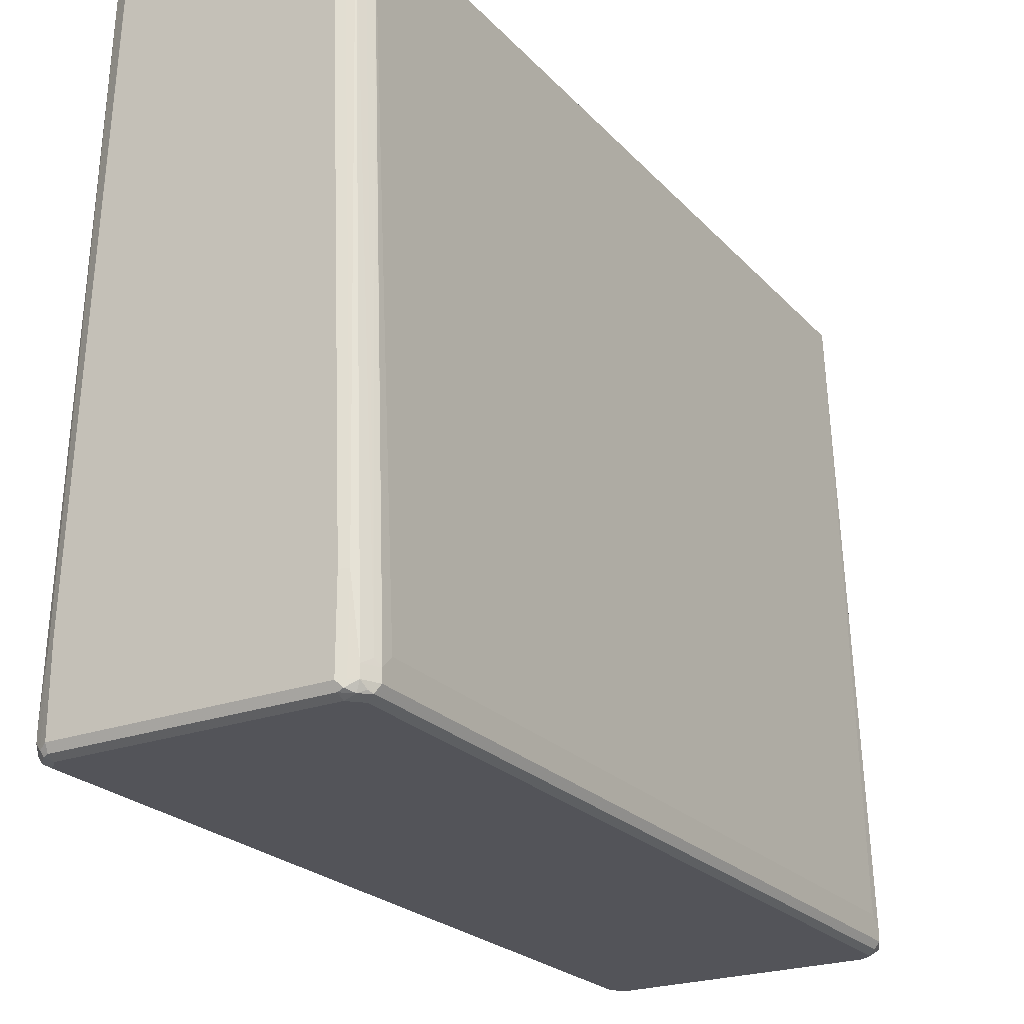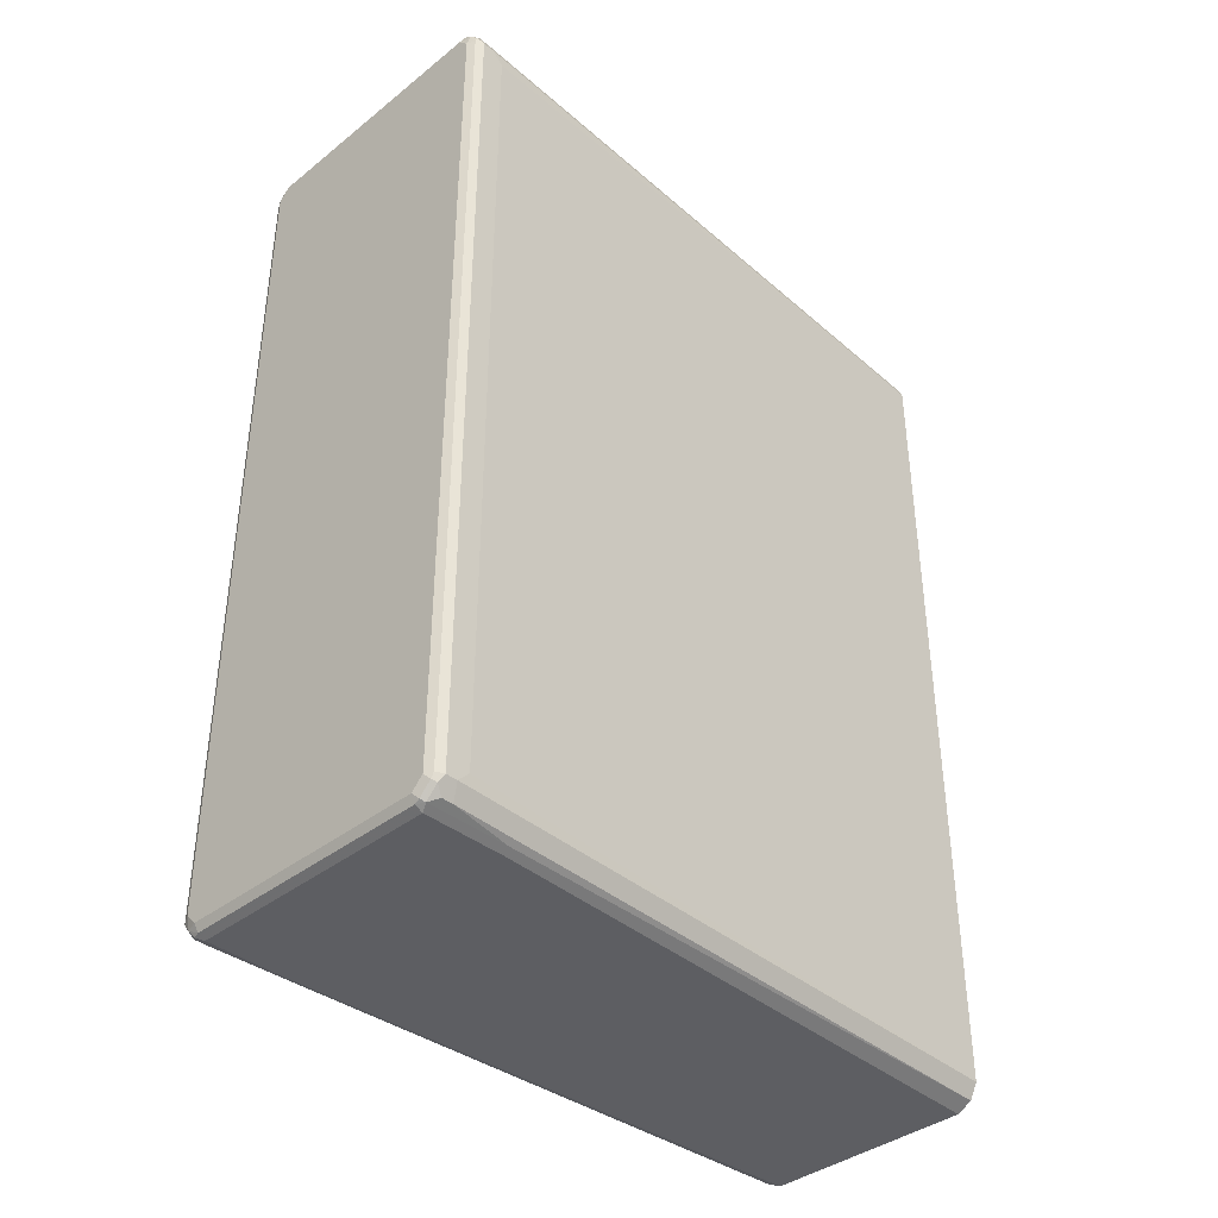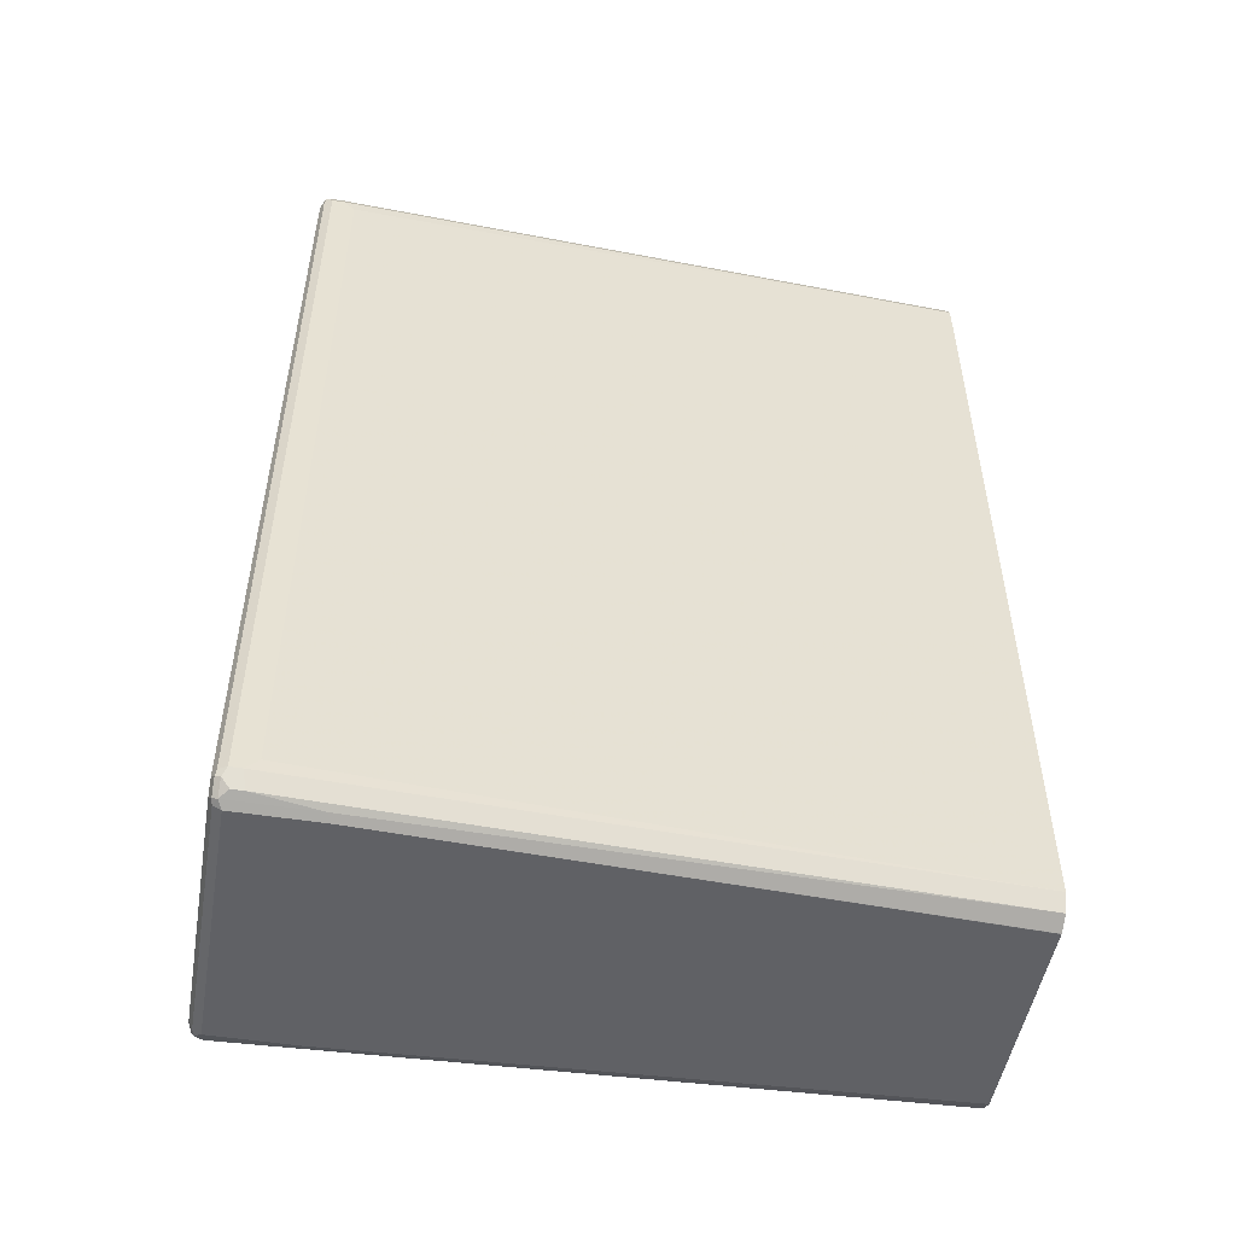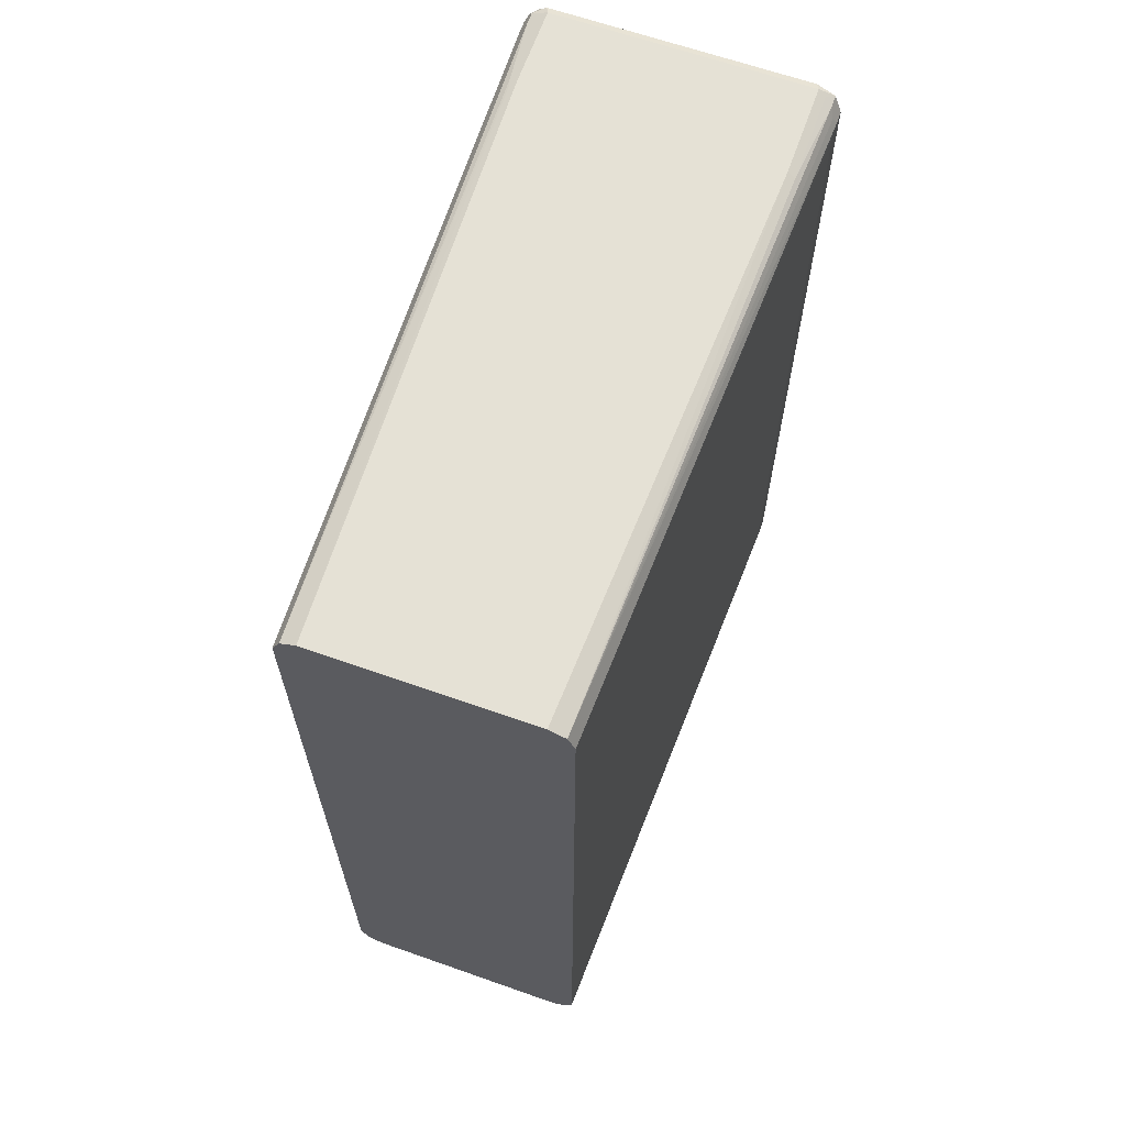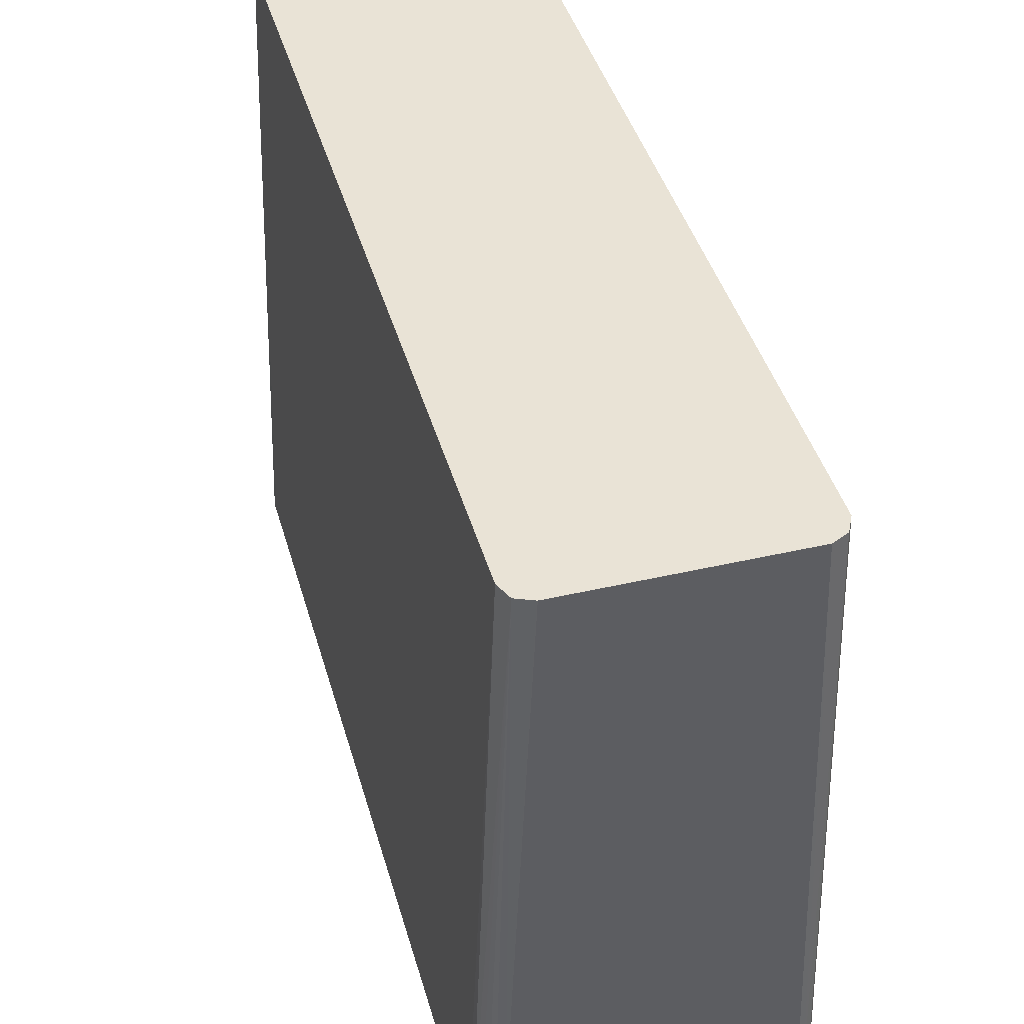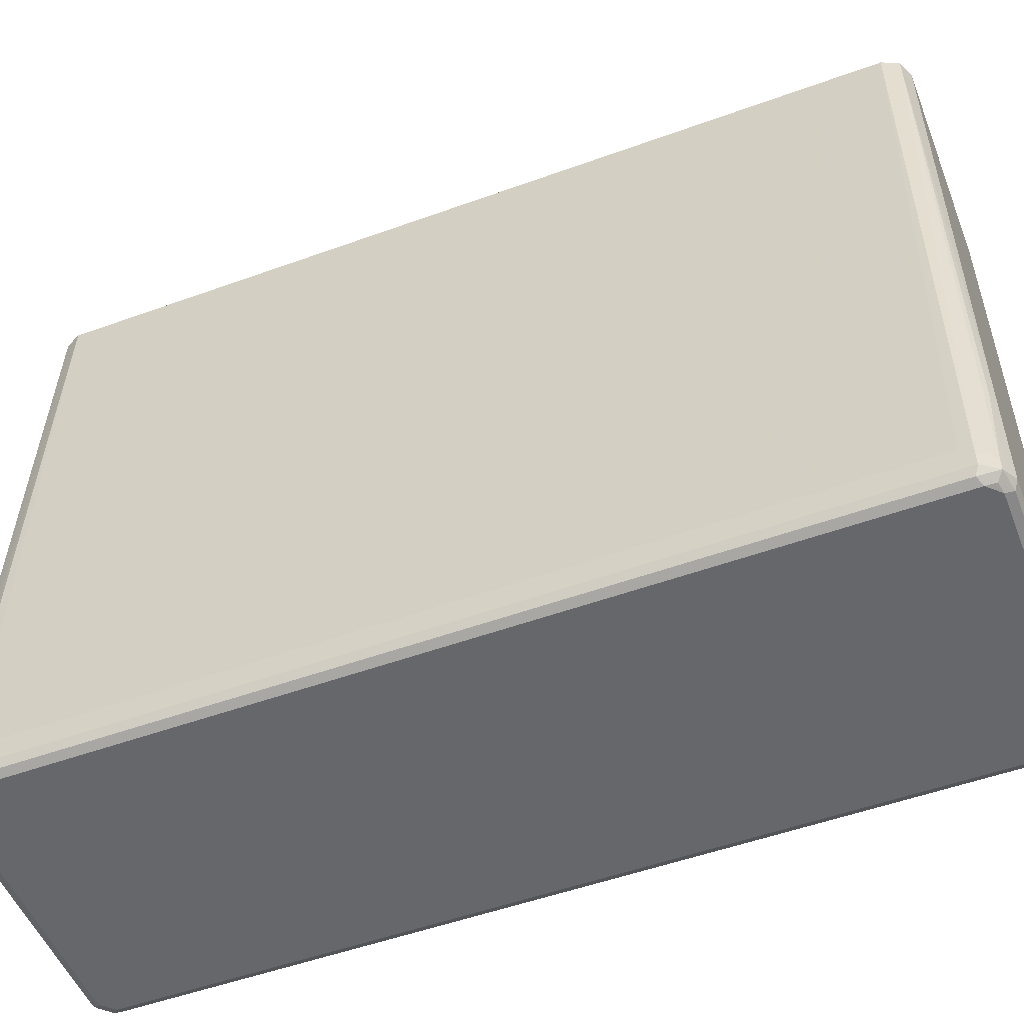
<metadata>
{"format":"obj","ext":"obj","renderer":"f3d","projection":"perspective","resolution":1024,"background":"white","views":[{"elev":-23.8,"azim":-148.7,"up":"+Y"},{"elev":-38.6,"azim":44.8,"up":"+Z"},{"elev":-50.4,"azim":80.2,"up":"+Z"},{"elev":65.0,"azim":-160.5,"up":"+Z"},{"elev":42.2,"azim":-15.5,"up":"+Y"},{"elev":-52.0,"azim":-68.6,"up":"+Y"}]}
</metadata>
<code>
v 0.1454 0.1782 -0.6141
v -0.1454 0.1782 -0.6141
v 0.1459 0.1782 -0.6139
v 0.1778 -0.6141 -0.6141
v -0.1778 -0.6141 -0.6141
v -0.1563 0.1782 -0.6088
v 0.1562 0.1782 -0.6088
v 0.1886 -0.6195 -0.6088
v 0.1778 -0.7272 -0.6141
v -0.1778 -0.7272 -0.6141
v -0.1886 -0.6141 -0.6088
v -0.1668 0.1782 -0.6035
v 0.167 0.1782 -0.6034
v 0.1993 -0.7058 -0.6034
v 0.1886 -0.7326 -0.6088
v 0.1778 -0.7381 -0.6088
v -0.1858 -0.7354 -0.6101
v -0.1886 -0.7272 -0.6088
v -0.1993 -0.7111 -0.6034
v -0.167 0.1777 -0.6034
v -0.1671 0.1782 -0.6032
v 0.1778 0.1782 -0.5818
v 0.2101 -0.7111 -0.5818
v 0.1993 -0.7219 -0.6034
v 0.2047 -0.7326 -0.5925
v 0.202 -0.7394 -0.5899
v 0.1858 -0.7394 -0.606
v 0.1778 -0.7435 -0.5979
v -0.1778 -0.7381 -0.6088
v -0.1939 -0.7394 -0.6
v -0.1993 -0.7272 -0.6034
v -0.2101 -0.7111 -0.5818
v -0.206 -0.7031 -0.5899
v -0.1724 0.1782 -0.5928
v 0.2101 -0.6949 -0.5656
v 0.1778 0.1782 0.5818
v 0.2101 -0.7272 -0.5818
v 0.2047 -0.7381 -0.5818
v 0.1939 -0.7435 -0.5818
v -0.1778 -0.7435 -0.5979
v -0.1939 -0.7435 -0.5818
v -0.2047 -0.7381 -0.5871
v -0.202 -0.7354 -0.5939
v -0.2101 -0.7272 -0.5818
v -0.1778 0.1782 -0.5818
v -0.1777 0.1782 -0.5823
v -0.2101 -0.6949 -0.5656
v 0.2101 -0.6949 0.5656
v 0.167 0.1782 0.6034
v 0.2101 -0.7111 0.5818
v 0.2101 -0.7272 0.5818
v 0.2047 -0.7381 0.5818
v 0.1939 -0.7435 0.5818
v -0.1939 -0.7435 0.5818
v -0.2047 -0.7381 0.5764
v -0.2101 -0.7272 0.5818
v -0.1778 0.1782 0.5818
v -0.2101 -0.6949 0.5656
v 0.1993 -0.7111 0.6034
v 0.1562 0.1782 0.6088
v 0.1858 -0.6061 0.6101
v 0.1886 -0.6141 0.6088
v 0.1993 -0.7272 0.6034
v 0.206 -0.7354 0.5899
v 0.196 -0.7394 0.5979
v 0.1778 -0.7435 0.5979
v -0.1778 -0.7435 0.5979
v -0.1912 -0.7408 0.5953
v -0.1993 -0.7326 0.6034
v -0.2101 -0.7111 0.5818
v -0.1682 0.1782 0.6046
v 0.1457 0.1782 0.6139
v 0.1778 -0.6141 0.6141
v 0.1886 -0.7272 0.6088
v 0.1832 -0.7381 0.6088
v 0.1899 -0.7354 0.606
v -0.1724 -0.7381 0.6088
v -0.1778 -0.7272 0.6141
v -0.1886 -0.7219 0.6088
v -0.1993 -0.7165 0.6034
v -0.2047 -0.7058 0.5925
v -0.1886 -0.5926 0.6088
v -0.1778 -0.5979 0.6141
v -0.1464 0.1782 0.6137
v 0.1454 0.1782 0.6141
v 0.1778 -0.7272 0.6141
v -0.1454 0.1782 0.6141
f 42 56 44
f 45 47 58
f 45 58 57
f 49 60 61
f 49 61 62
f 49 62 59
f 42 55 56
f 41 55 42
f 29 40 30
f 50 63 51
f 51 63 64
f 51 64 52
f 52 64 65
f 52 65 53
f 41 54 55
f 53 65 66
f 54 67 68
f 50 59 63
f 38 53 39
f 32 44 56
f 37 52 38
f 30 40 41
f 54 68 69
f 30 41 42
f 30 42 43
f 30 43 31
f 31 43 42
f 31 42 44
f 32 45 46
f 38 52 53
f 32 46 33
f 32 70 58
f 32 58 47
f 32 47 45
f 33 46 34
f 36 49 59
f 36 59 50
f 36 50 48
f 37 51 52
f 32 56 70
f 54 69 55
f 69 82 80
f 56 69 80
f 69 79 82
f 70 80 81
f 70 81 71
f 71 82 83
f 71 83 84
f 71 81 80
f 71 80 82
f 72 85 73
f 73 85 87
f 73 87 83
f 73 83 78
f 73 78 86
f 74 86 75
f 75 86 78
f 75 78 77
f 28 41 40
f 78 83 82
f 69 78 79
f 69 77 78
f 68 77 69
f 67 77 68
f 56 80 70
f 57 58 70
f 57 70 71
f 59 62 74
f 59 74 63
f 60 72 61
f 61 72 73
f 61 73 62
f 55 69 56
f 62 73 86
f 63 74 75
f 63 75 76
f 63 76 65
f 63 65 64
f 65 76 75
f 65 75 66
f 66 75 77
f 66 77 67
f 62 86 74
f 28 54 41
f 5 18 11
f 28 66 67
f 1 9 10
f 1 10 5
f 1 5 2
f 2 5 6
f 3 7 4
f 4 7 8
f 4 8 15
f 4 15 9
f 5 10 18
f 5 11 6
f 6 11 12
f 7 13 8
f 8 13 14
f 8 14 24
f 8 24 15
f 9 15 16
f 9 16 29
f 1 4 9
f 1 3 4
f 1 7 3
f 1 13 7
f 78 82 79
f 1 2 6
f 1 6 12
f 1 12 21
f 1 21 34
f 1 34 46
f 1 46 45
f 1 45 57
f 9 29 17
f 1 57 71
f 1 84 87
f 1 87 85
f 1 85 72
f 1 72 60
f 1 60 49
f 1 49 36
f 1 36 22
f 1 22 13
f 1 71 84
f 28 67 54
f 9 17 10
f 11 18 31
f 19 21 20
f 21 33 34
f 22 35 23
f 22 36 48
f 22 48 35
f 23 35 48
f 23 48 50
f 23 50 51
f 23 51 37
f 24 37 25
f 25 37 38
f 25 38 26
f 26 38 39
f 26 39 28
f 26 28 27
f 28 39 53
f 28 53 66
f 19 33 21
f 19 32 33
f 19 44 32
f 19 31 44
f 11 31 19
f 11 19 12
f 12 19 20
f 12 20 21
f 13 22 14
f 14 22 23
f 14 23 37
f 14 37 24
f 10 17 18
f 15 24 25
f 15 26 27
f 15 27 16
f 16 27 28
f 16 28 40
f 16 40 29
f 17 29 30
f 17 30 31
f 17 31 18
f 15 25 26
f 83 87 84

</code>
